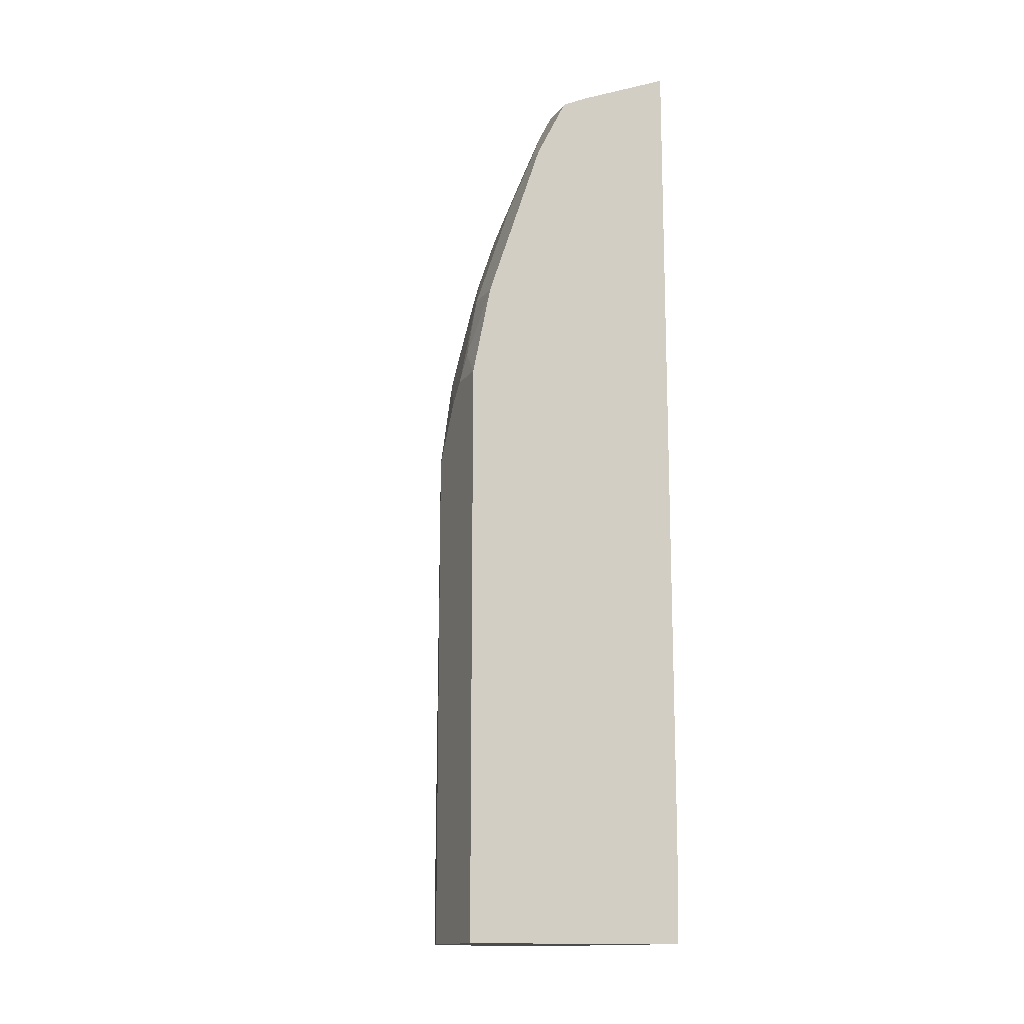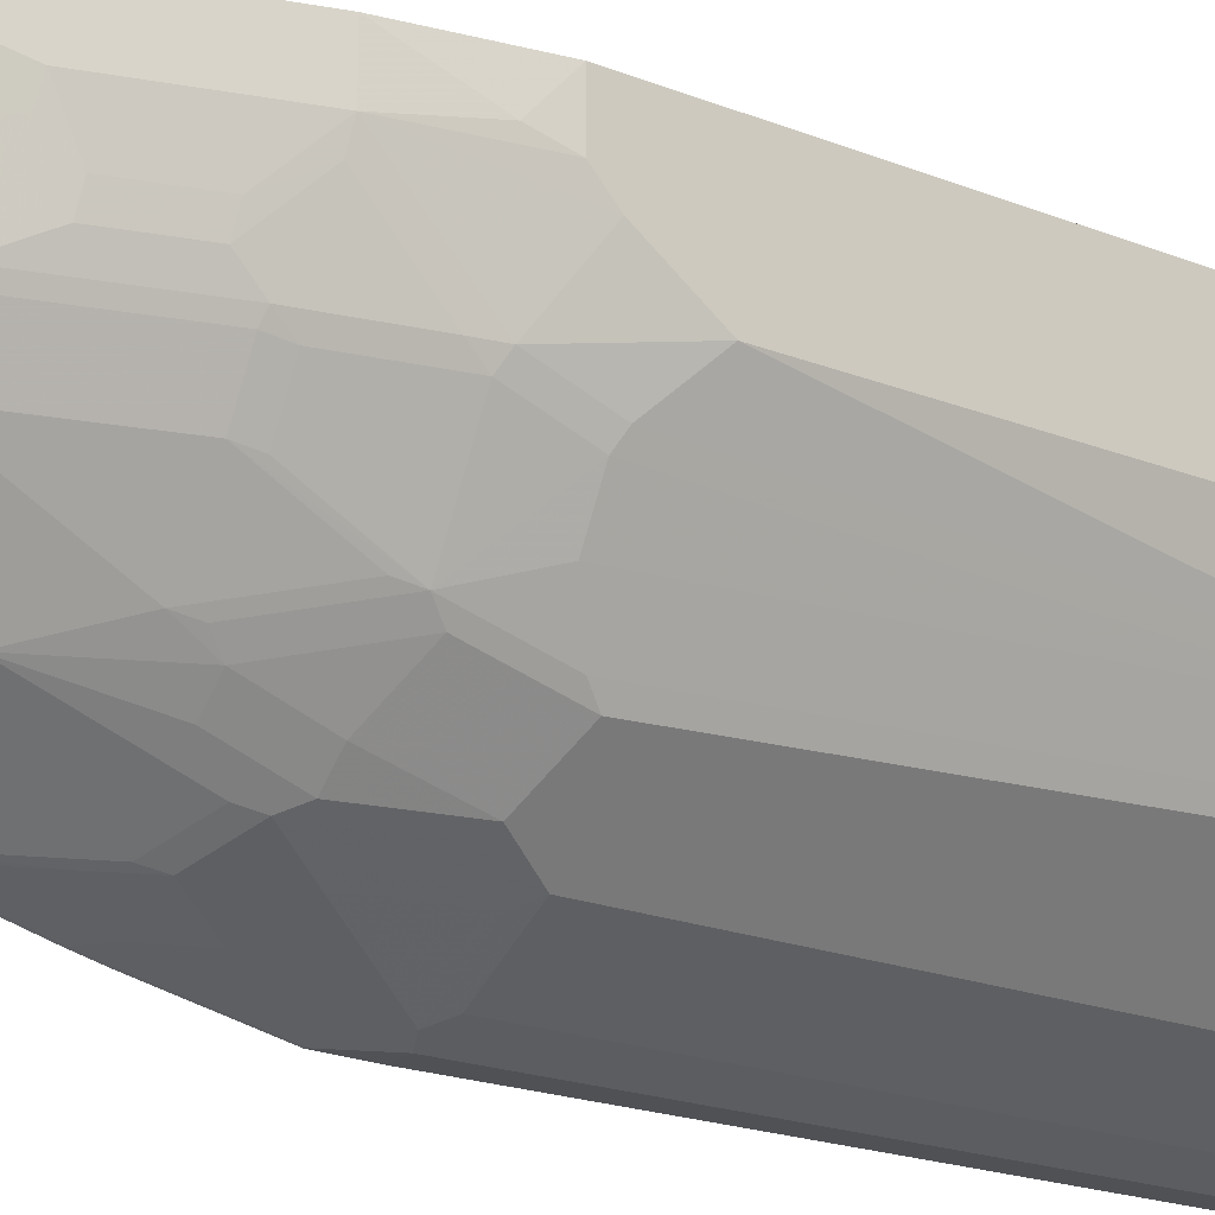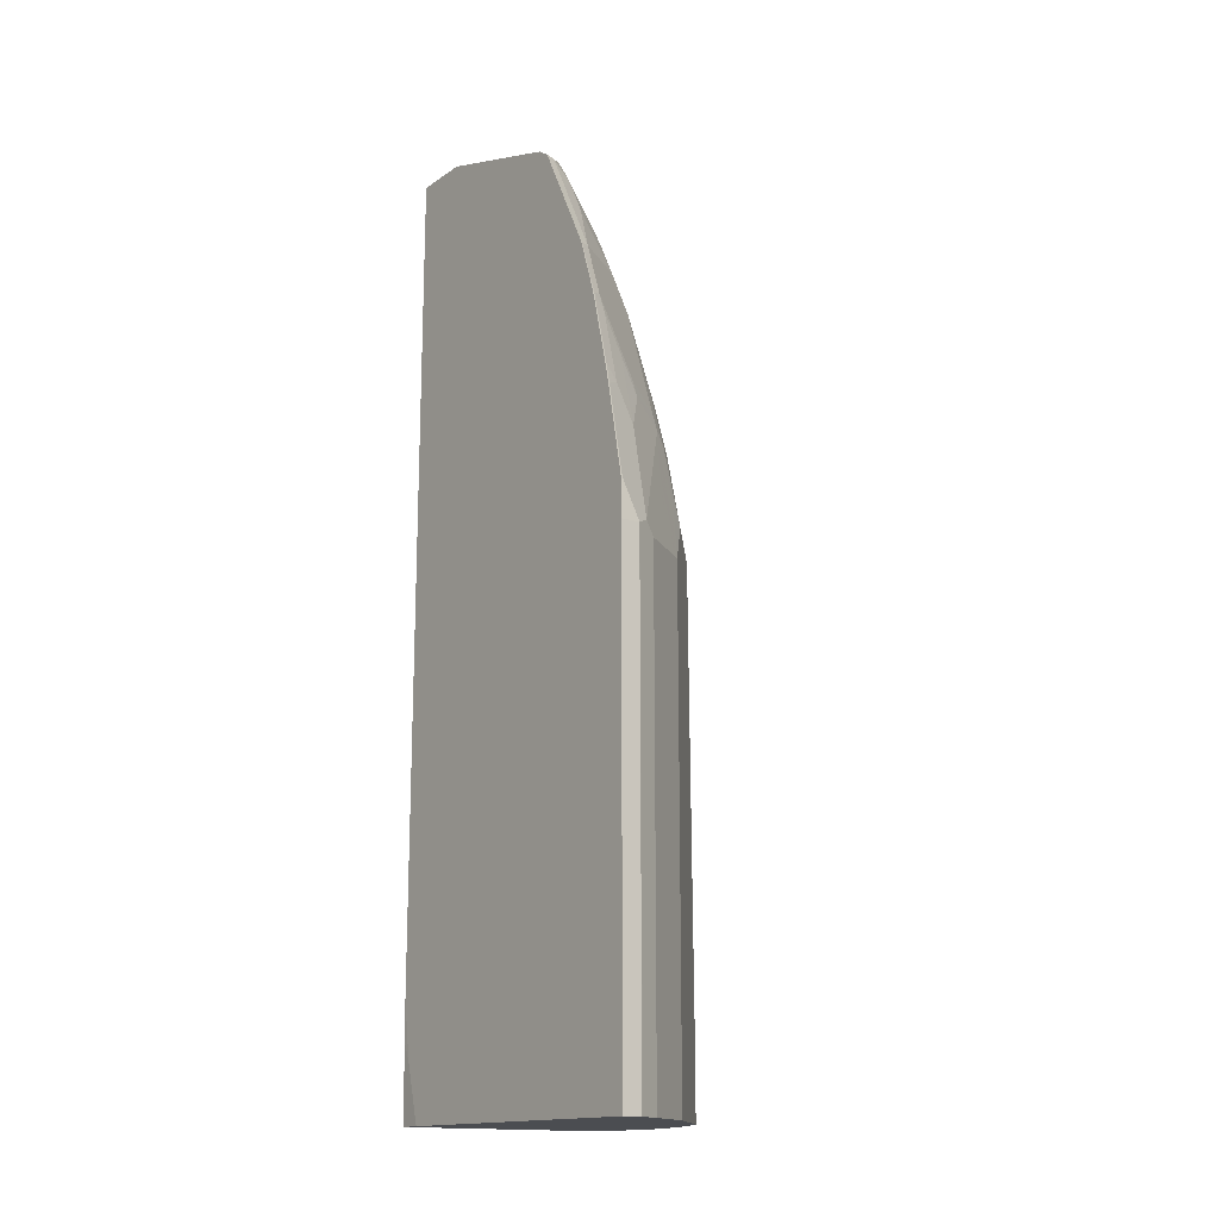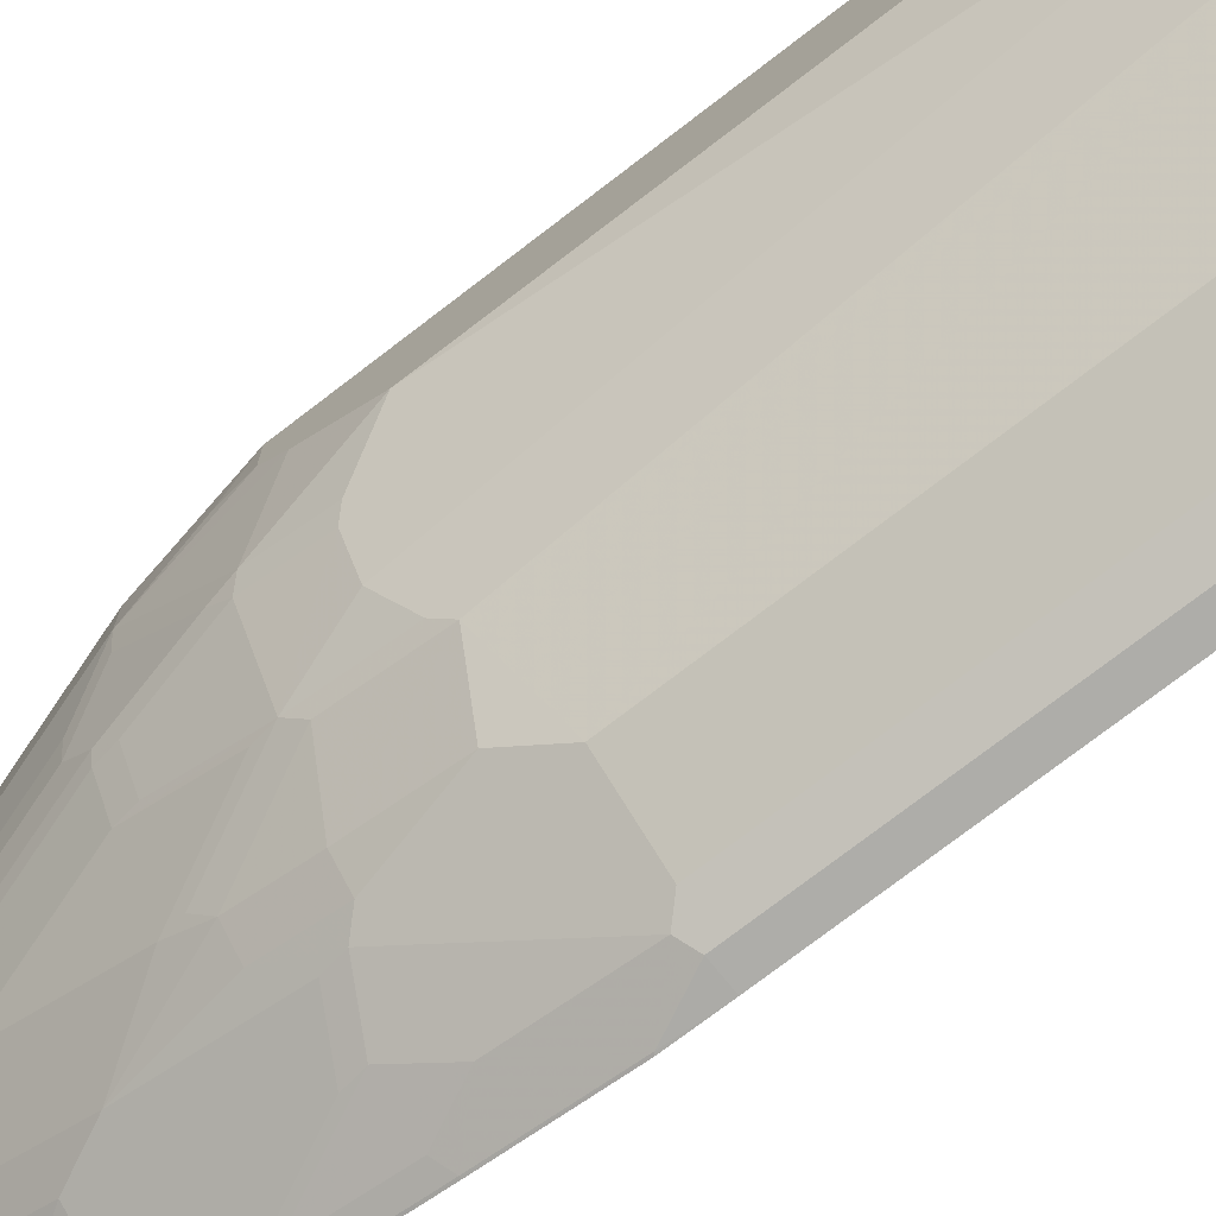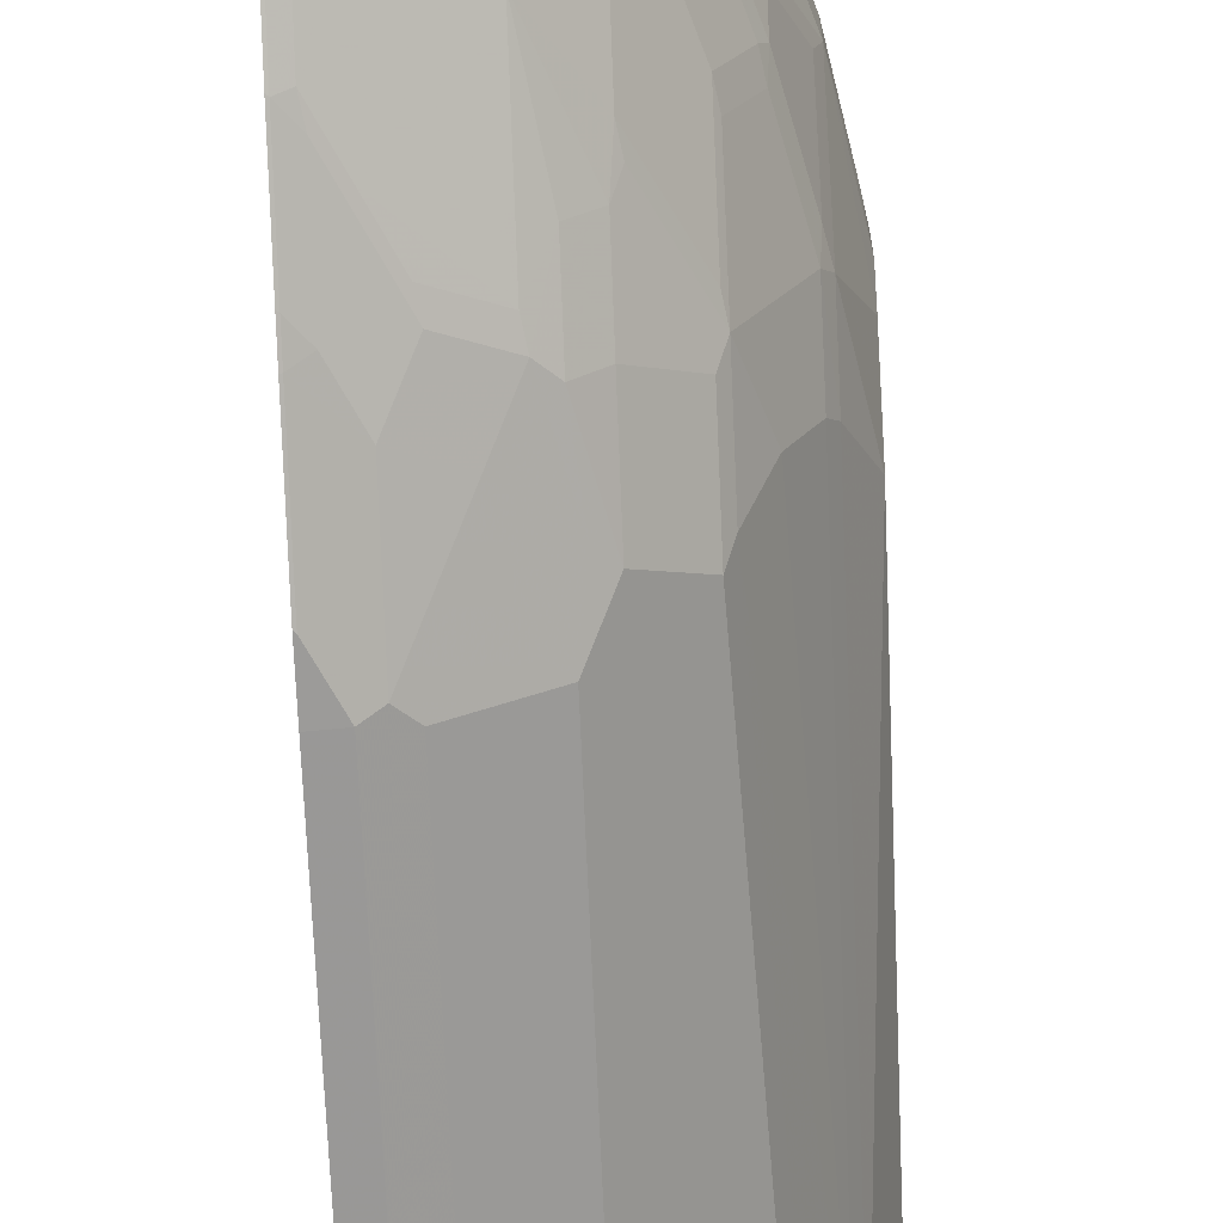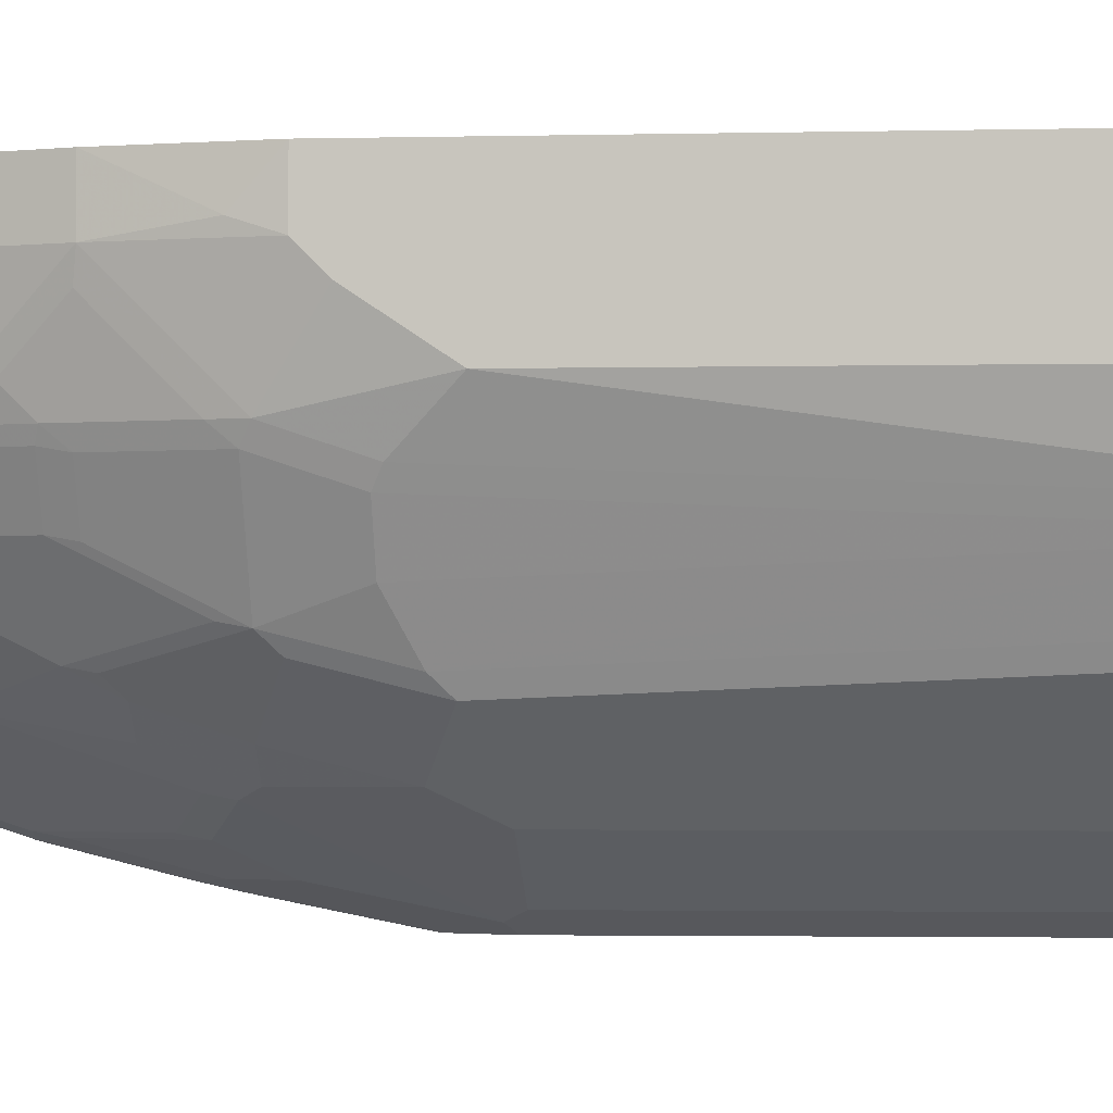
<metadata>
{"format":"obj","ext":"obj","renderer":"f3d","projection":"perspective","resolution":1024,"background":"white","views":[{"elev":-14.2,"azim":-22.2,"up":"+Y"},{"elev":-18.3,"azim":-128.6,"up":"+Z"},{"elev":-15.6,"azim":143.5,"up":"+Y"},{"elev":-75.4,"azim":-52.5,"up":"+Z"},{"elev":-68.3,"azim":-177.6,"up":"+Z"},{"elev":-2.1,"azim":-84.3,"up":"+Z"}]}
</metadata>
<code>
v -0.1351 0.7268 0.003079
v -0.1351 0.7268 -0.05867
v -0.2346 0.6841 0.003079
v -0.1351 -0.1508 0.003079
v -0.1351 0.6841 -0.1954
v -0.1564 0.6841 -0.1954
v -0.1662 0.6792 -0.2052
v -0.2053 0.6792 -0.1662
v -0.2444 0.6792 -0.088
v -0.2346 0.6841 -0.07821
v -0.2476 0.6776 0.003079
v -0.1353 -0.1908 0.003079
v -0.1351 -0.1937 -0.003504
v -0.1351 0.6772 -0.2168
v -0.1351 0.6692 -0.2288
v -0.1466 0.6694 -0.2248
v -0.1694 0.6711 -0.2085
v -0.2085 0.6711 -0.1694
v -0.2248 0.6499 -0.1662
v -0.2248 0.6694 -0.1466
v -0.2444 0.6694 -0.1075
v -0.2492 0.667 -0.09775
v -0.2476 0.6776 -0.07821
v -0.2606 0.6711 0.003079
v -0.1357 -0.2119 0.003079
v -0.1351 -0.2729 -0.02308
v -0.1351 -0.2141 -0.007022
v -0.1351 0.6666 -0.2306
v -0.1351 0.6297 -0.2492
v -0.1466 0.6304 -0.2443
v -0.1662 0.6499 -0.2248
v -0.2053 0.5912 -0.2248
v -0.2248 0.5912 -0.2052
v -0.2444 0.6499 -0.1271
v -0.2639 0.5718 -0.1662
v -0.2639 0.6304 -0.1075
v -0.2688 0.6475 -0.05867
v -0.2606 0.6711 -0.0391
v -0.2688 0.6279 -0.09775
v -0.2671 0.6581 0.003079
v -0.1368 -0.2729 0.003079
v -0.1351 -0.2729 -0.3527
v -0.1351 0.5515 -0.2883
v -0.1466 0.5522 -0.2834
v -0.1662 0.6108 -0.2443
v -0.2053 0.5522 -0.2443
v -0.2248 0.5522 -0.2248
v -0.2834 0.5718 -0.1271
v -0.2248 0.5131 -0.2443
v -0.2639 0.4544 -0.2248
v -0.303 0.3763 -0.2052
v -0.303 0.4544 -0.1662
v -0.2736 0.6451 -0.0391
v -0.2671 0.6581 -0.0391
v -0.2883 0.5693 -0.1173
v -0.3079 0.5497 -0.05867
v -0.2726 0.6471 0.003079
v -0.3714 -0.2729 0.003079
v -0.1351 0.2532 -0.3527
v -0.1564 -0.2729 -0.3518
v -0.1351 0.4928 -0.3079
v -0.1368 0.5497 -0.2883
v -0.1368 0.491 -0.3079
v -0.1466 0.4935 -0.303
v -0.1662 0.4544 -0.303
v -0.2248 0.3958 -0.2834
v -0.3225 0.4544 -0.1271
v -0.2411 0.4235 -0.2606
v -0.2606 0.4235 -0.2411
v -0.2671 0.4365 -0.228
v -0.3062 0.3584 -0.2085
v -0.3062 0.4365 -0.1694
v -0.3258 0.4365 -0.1303
v -0.2922 0.608 0.003079
v -0.3127 0.5473 -0.0391
v -0.2932 0.6059 -0.01956
v -0.3274 0.4716 -0.09775
v -0.3079 0.5302 -0.09775
v -0.3274 0.452 -0.1173
v -0.3127 0.5277 -0.07821
v -0.3714 -0.2729 -0.09775
v -0.3714 0.3322 0.003079
v -0.1564 0.254 -0.3518
v -0.1368 0.2932 -0.3518
v -0.1351 0.2949 -0.3518
v -0.158 -0.2729 -0.3511
v -0.1351 0.4146 -0.3274
v -0.1499 0.4756 -0.3062
v -0.1368 0.4129 -0.3274
v -0.1694 0.4365 -0.3062
v -0.1857 0.4153 -0.303
v -0.189 0.3974 -0.3062
v -0.2281 0.3778 -0.2867
v -0.2411 0.3648 -0.2801
v -0.2606 0.3648 -0.2606
v -0.2997 0.3452 -0.2215
v -0.3453 0.3584 -0.1303
v -0.3062 0.2802 -0.228
v -0.3258 0.2996 -0.1889
v -0.3453 0.2996 -0.1499
v -0.2932 0.6059 0.003079
v -0.3127 0.5473 0.003079
v -0.3323 0.4691 -0.07821
v -0.3518 0.43 -0.0391
v -0.347 0.3934 -0.09775
v -0.347 0.4324 -0.05867
v -0.347 0.3738 -0.1173
v -0.3518 -0.2729 -0.1564
v -0.3714 0.254 -0.09775
v -0.3518 0.43 0.003079
v -0.3665 0.3616 -0.02935
v -0.3714 0.3322 -0.0391
v -0.1694 0.2606 -0.3453
v -0.1368 0.3909 -0.3323
v -0.1351 0.3906 -0.3327
v -0.1825 -0.2729 -0.3388
v -0.1825 0.2476 -0.3388
v -0.1499 0.3974 -0.3258
v -0.1694 0.3584 -0.3258
v -0.2085 0.3388 -0.3062
v -0.2216 0.3258 -0.2997
v -0.2476 0.2996 -0.2867
v -0.2606 0.2866 -0.2801
v -0.2997 0.2671 -0.2411
v -0.3518 0.3518 -0.1173
v -0.3518 0.2932 -0.1369
v -0.3193 -0.2019 -0.2215
v -0.3258 -0.1889 -0.2085
v -0.3453 -0.1693 -0.1694
v -0.3518 0.3909 -0.07821
v -0.3714 0.3128 -0.05867
v -0.351 -0.2729 -0.158
v -0.3518 -0.1759 -0.1564
v -0.2281 0.2606 -0.3062
v -0.2411 -0.2729 -0.2997
v -0.2411 0.2476 -0.2997
v -0.3193 -0.2729 -0.2215
v -0.3258 -0.2729 -0.2085
v -0.3327 -0.2729 -0.1947
v -0.3453 -0.2729 -0.1694
f 71 100 97
f 71 99 100
f 71 98 99
f 71 124 98
f 71 96 124
f 69 71 70
f 71 97 73
f 69 96 71
f 69 95 96
f 68 95 69
f 73 97 107
f 68 93 94
f 68 94 95
f 71 73 72
f 73 107 79
f 77 105 106
f 75 102 101
f 82 110 111
f 67 73 79
f 81 133 108
f 81 109 133
f 77 80 78
f 77 103 80
f 74 76 101
f 77 106 103
f 77 79 107
f 75 110 102
f 75 104 110
f 75 103 104
f 75 80 103
f 75 101 76
f 77 107 105
f 66 93 68
f 55 79 77
f 66 91 92
f 82 111 112
f 50 71 51
f 51 71 52
f 52 71 72
f 52 72 73
f 52 73 67
f 53 74 57
f 53 57 54
f 53 75 76
f 53 76 74
f 55 77 78
f 55 78 56
f 56 78 80
f 56 80 75
f 58 82 112
f 58 112 131
f 58 131 109
f 65 91 66
f 65 92 91
f 65 90 92
f 64 90 65
f 64 88 90
f 63 118 88
f 66 92 93
f 63 89 118
f 61 89 63
f 61 87 89
f 60 86 83
f 59 84 85
f 59 83 84
f 58 109 81
f 63 88 64
f 83 113 84
f 113 134 120
f 84 113 119
f 104 111 110
f 105 107 125
f 105 125 130
f 105 130 106
f 108 133 132
f 109 131 125
f 109 125 126
f 109 126 133
f 113 117 136
f 113 136 134
f 113 120 119
f 114 119 118
f 116 135 136
f 116 136 117
f 120 134 136
f 120 136 121
f 122 136 123
f 50 70 71
f 129 132 133
f 129 140 132
f 129 139 140
f 128 139 129
f 128 138 139
f 104 112 111
f 127 135 137
f 127 138 128
f 127 137 138
f 126 129 133
f 125 131 130
f 124 136 127
f 123 136 124
f 127 136 135
f 83 86 113
f 104 131 112
f 104 106 130
f 84 119 114
f 84 114 115
f 84 115 85
f 86 116 117
f 86 117 113
f 87 115 114
f 87 114 89
f 88 118 119
f 88 119 90
f 89 114 118
f 90 119 92
f 92 119 120
f 92 120 93
f 93 120 121
f 93 121 136
f 93 136 122
f 93 122 94
f 103 106 104
f 100 129 126
f 99 129 100
f 98 129 99
f 98 128 129
f 98 127 128
f 104 130 131
f 98 124 127
f 97 100 126
f 97 125 107
f 95 124 96
f 95 123 124
f 94 123 95
f 94 122 123
f 97 126 125
f 50 69 70
f 29 43 44
f 49 68 69
f 2 9 10
f 3 10 23
f 3 23 11
f 4 12 13
f 5 14 6
f 6 14 7
f 7 14 15
f 7 15 16
f 7 16 17
f 7 17 8
f 8 17 18
f 8 18 19
f 8 19 20
f 8 20 21
f 2 8 9
f 8 21 9
f 9 22 23
f 9 23 10
f 11 23 38
f 11 38 24
f 12 25 26
f 12 26 27
f 12 27 13
f 15 28 16
f 16 28 29
f 16 29 30
f 16 30 31
f 16 31 17
f 17 31 32
f 17 32 33
f 9 21 22
f 2 7 8
f 2 6 7
f 1 5 2
f 1 2 10
f 1 10 3
f 1 3 11
f 1 11 24
f 1 24 40
f 1 40 57
f 1 57 74
f 1 74 101
f 1 101 102
f 1 102 110
f 1 110 82
f 1 82 58
f 1 58 41
f 1 41 25
f 1 25 12
f 1 12 4
f 1 4 13
f 1 14 5
f 1 15 14
f 1 28 15
f 1 29 28
f 1 43 29
f 1 61 43
f 17 33 18
f 1 87 61
f 1 85 115
f 1 59 85
f 1 42 59
f 1 26 42
f 1 27 26
f 1 13 27
f 1 115 87
f 18 33 19
f 2 5 6
f 19 21 20
f 35 47 49
f 35 49 50
f 35 50 51
f 35 51 52
f 35 52 67
f 35 67 48
f 36 48 55
f 36 55 39
f 37 53 54
f 37 54 38
f 37 39 55
f 37 55 56
f 37 56 75
f 37 75 53
f 42 60 83
f 42 83 59
f 43 61 63
f 19 34 21
f 49 66 68
f 48 79 55
f 48 67 79
f 46 66 49
f 46 49 47
f 34 48 36
f 44 66 46
f 44 64 65
f 44 63 64
f 44 62 63
f 44 46 45
f 43 62 44
f 43 63 62
f 44 65 66
f 33 47 35
f 40 54 57
f 24 38 54
f 26 58 81
f 26 41 58
f 25 41 26
f 24 54 40
f 22 39 37
f 22 38 23
f 26 108 132
f 22 37 38
f 21 36 39
f 21 34 36
f 19 48 34
f 19 35 48
f 33 46 47
f 19 33 35
f 21 39 22
f 26 132 140
f 26 81 108
f 26 140 139
f 32 46 33
f 31 46 32
f 31 45 46
f 30 45 31
f 30 44 45
f 29 44 30
f 26 60 42
f 49 69 50
f 26 116 86
f 26 135 116
f 26 137 135
f 26 138 137
f 26 139 138
f 26 86 60

</code>
